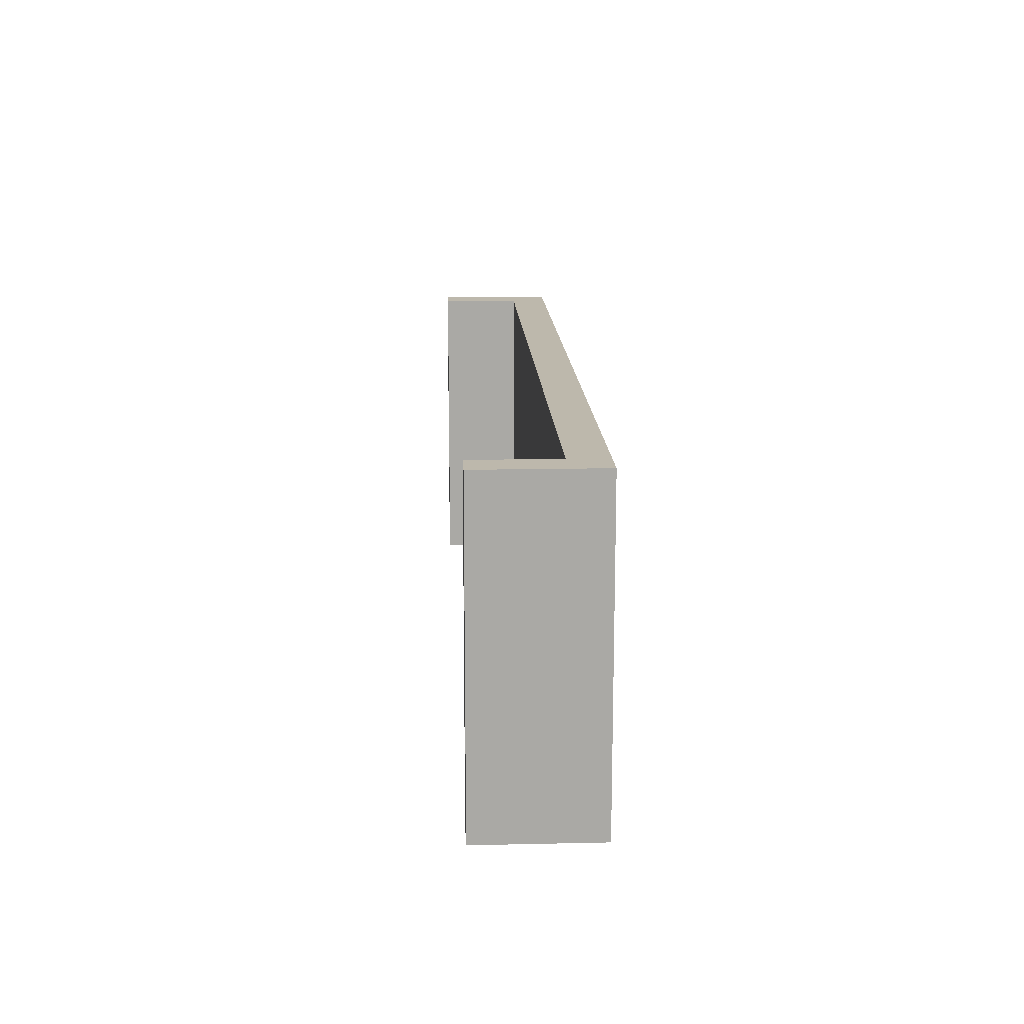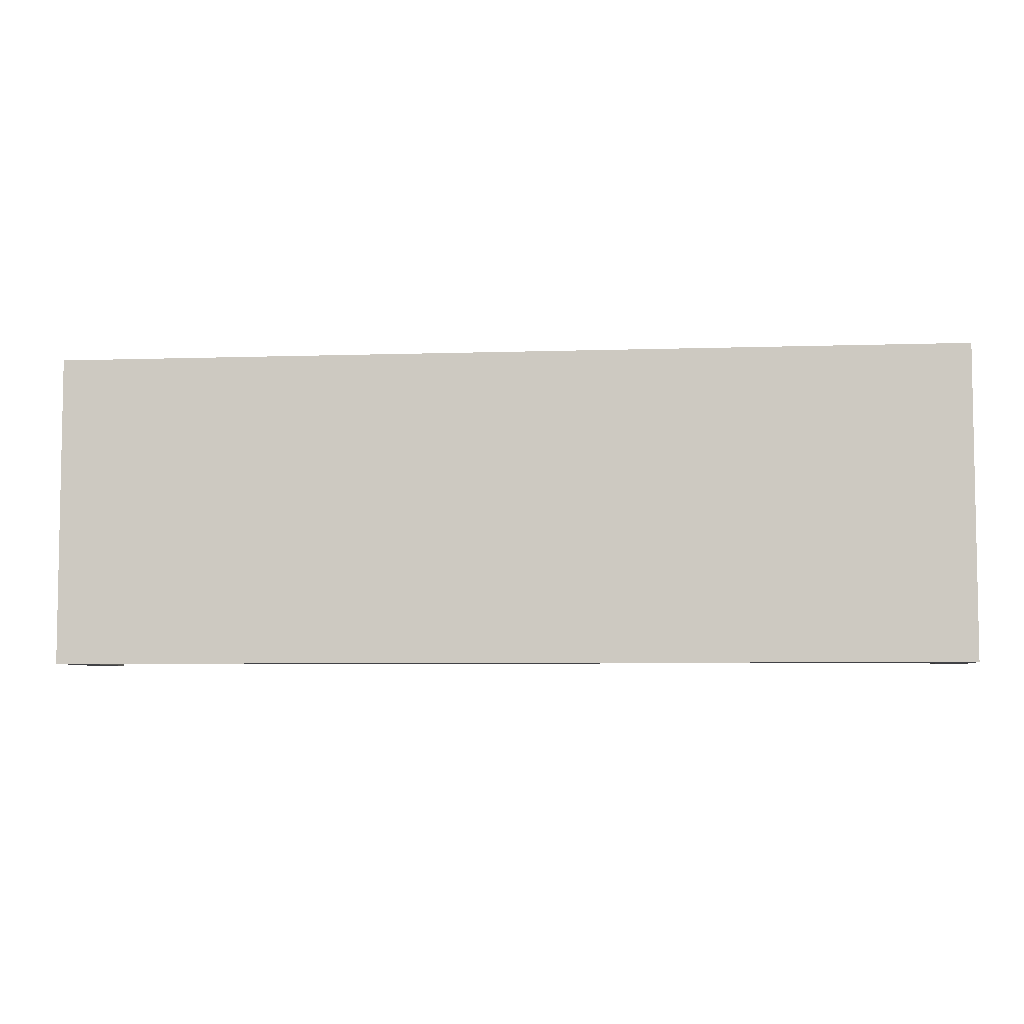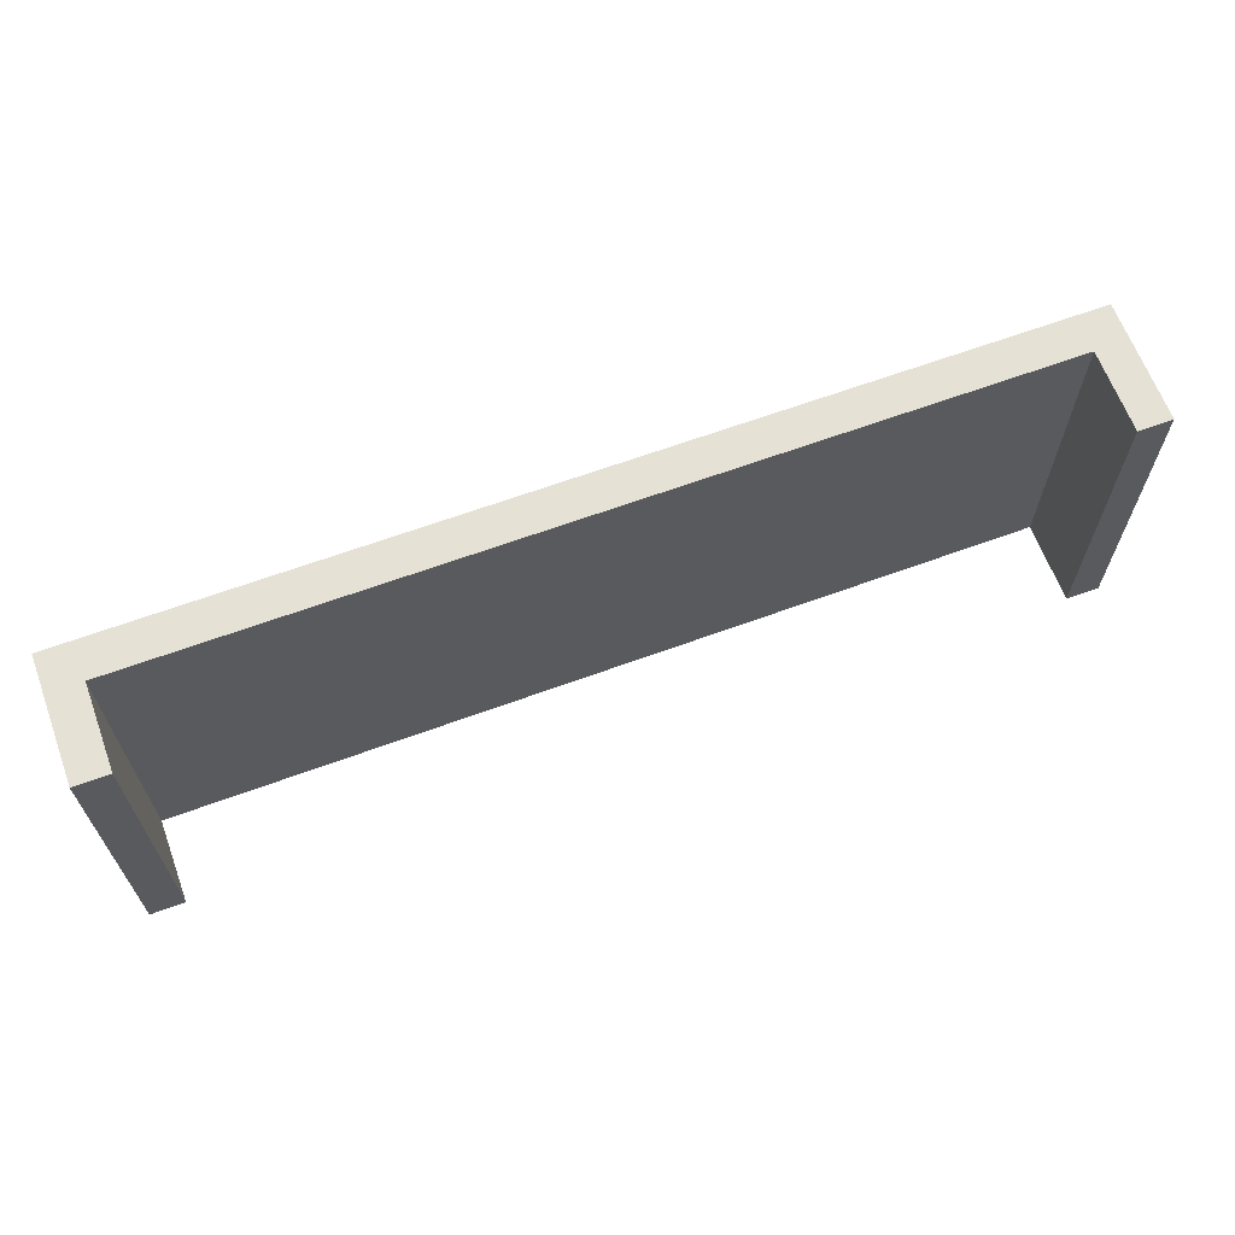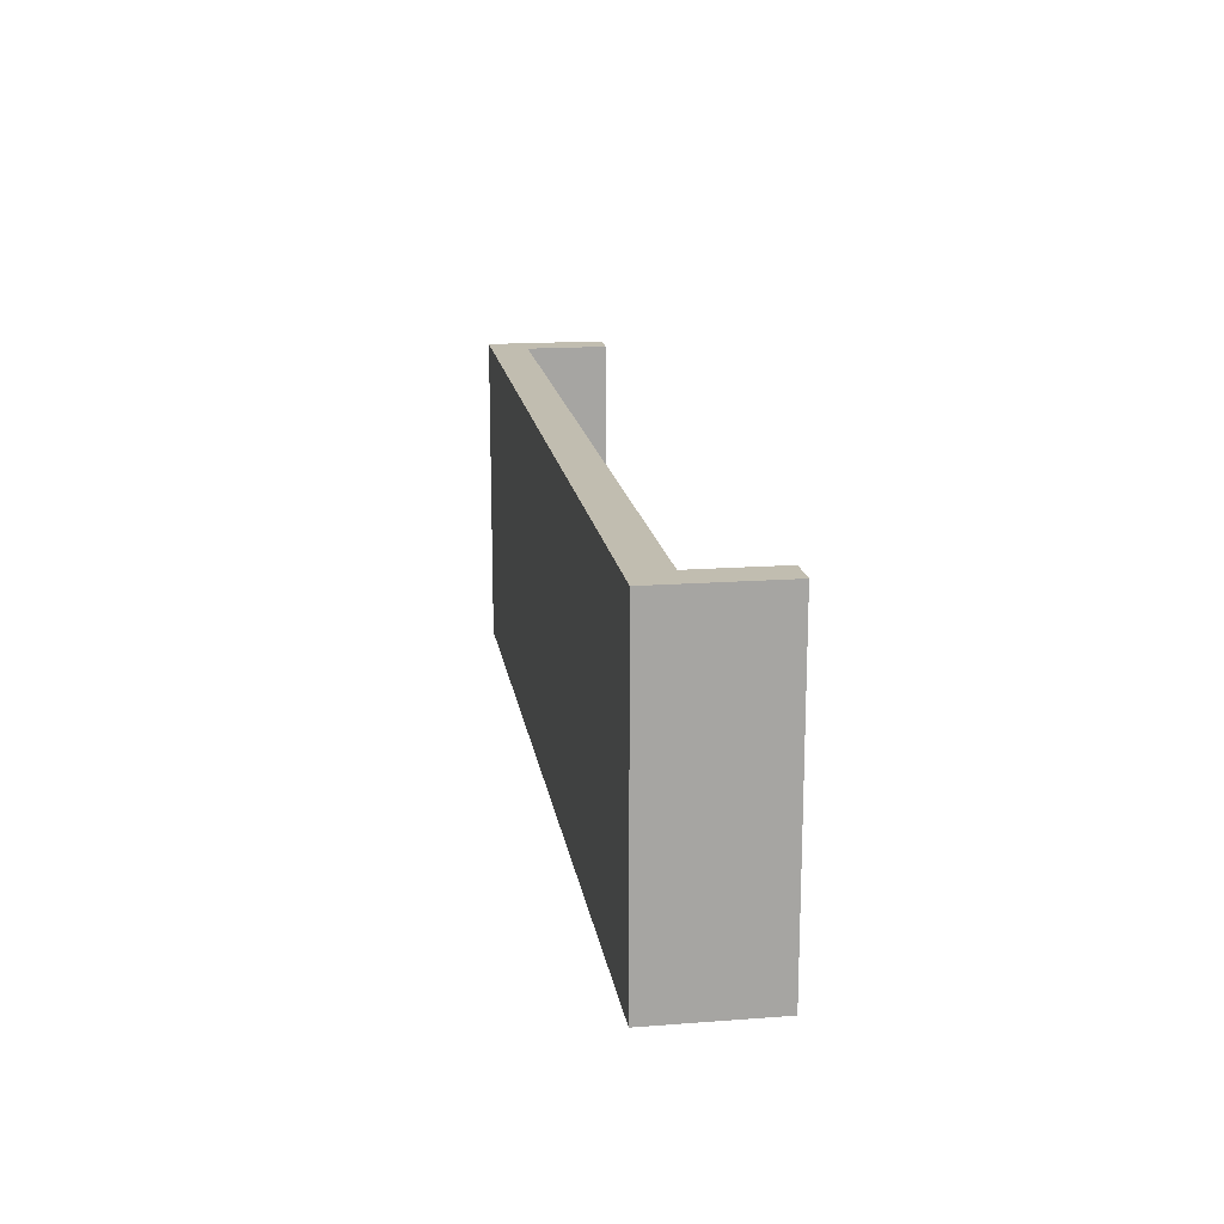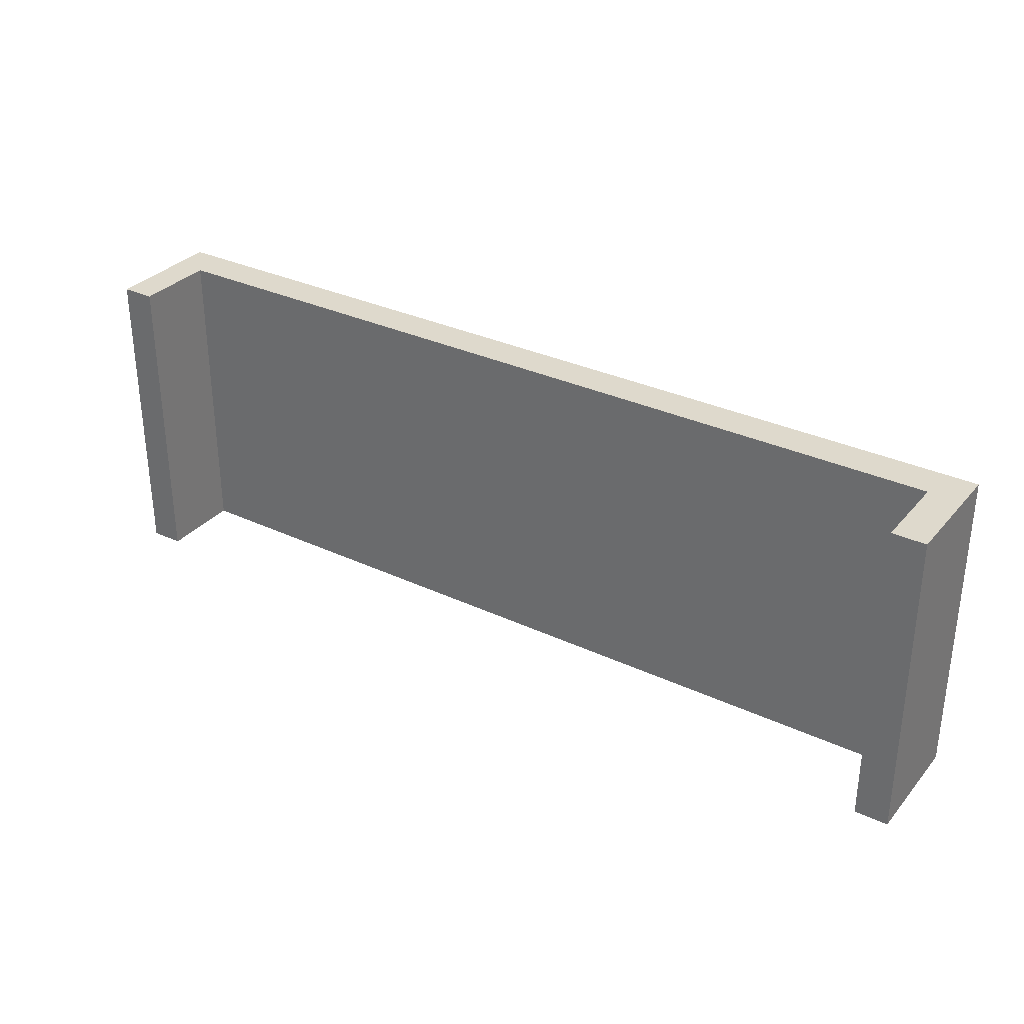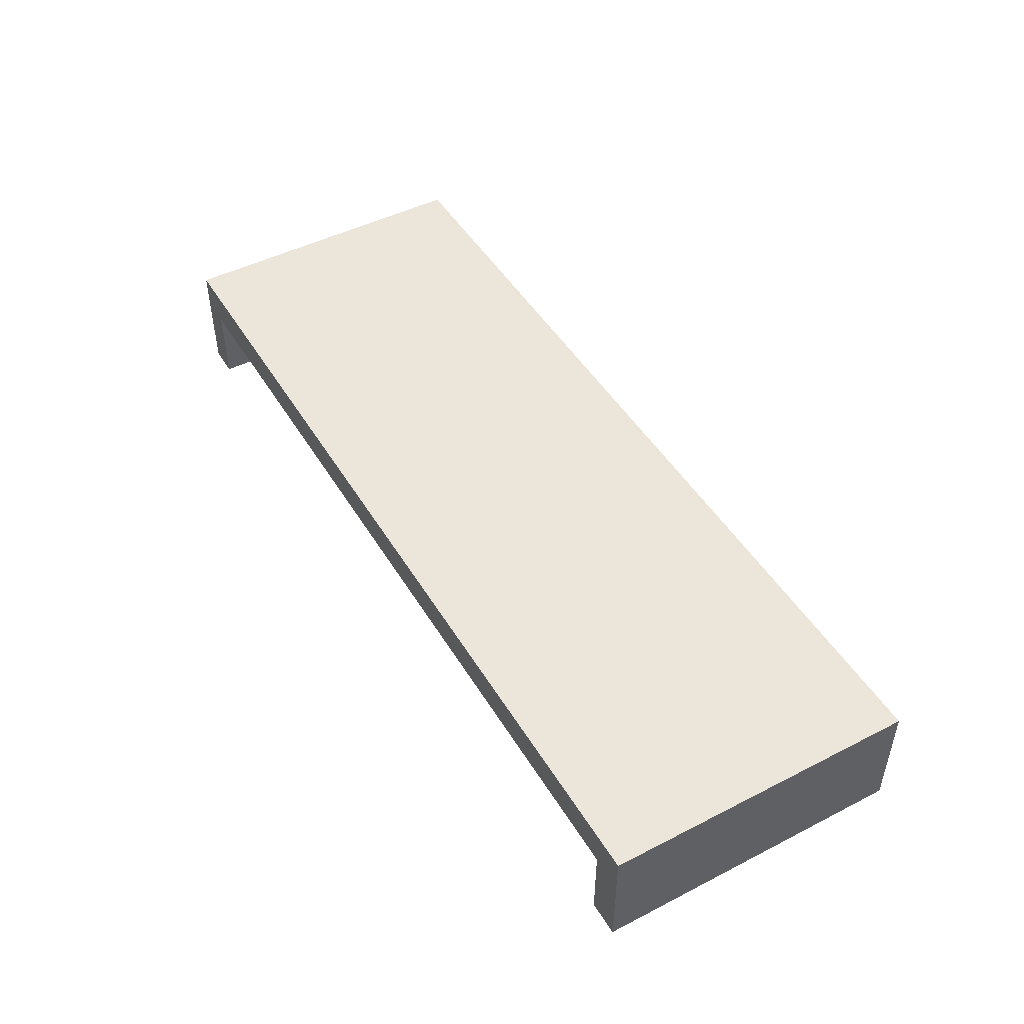
<metadata>
{"format":"obj","ext":"obj","renderer":"f3d","projection":"perspective","resolution":1024,"background":"white","views":[{"elev":14.9,"azim":87.3,"up":"+Z"},{"elev":-5.8,"azim":-174.1,"up":"+Z"},{"elev":64.8,"azim":-20.3,"up":"+Z"},{"elev":16.7,"azim":-98.7,"up":"+Z"},{"elev":32.0,"azim":33.4,"up":"+Z"},{"elev":47.6,"azim":-119.9,"up":"+Y"}]}
</metadata>
<code>
v -116 0 -42.5
v -116 22 -42.5
v -116 22 42.5
v -116 0 42.5
v 116 22 -42.5
v 116 0 -42.5
v 116 0 42.5
v 116 22 42.5
v -116 22 -42.5
v 116 22 -42.5
v 116 22 42.5
v -116 22 42.5
v 116 0 42.5
v 116 0 -42.5
v 125 0 -42.5
v 125 0 42.5
v -116 0 -42.5
v -116 0 42.5
v -125 0 42.5
v -125 0 -42.5
v -116 0 42.5
v -116 22 42.5
v 116 22 42.5
v 116 0 42.5
v 125 0 42.5
v 125 32 42.5
v -125 32 42.5
v -125 0 42.5
v -116 22 -42.5
v -116 0 -42.5
v -125 0 -42.5
v -125 32 -42.5
v 125 32 -42.5
v 125 0 -42.5
v 116 0 -42.5
v 116 22 -42.5
v -125 0 -42.5
v -125 0 42.5
v -125 32 42.5
v -125 32 -42.5
v 125 0 42.5
v 125 0 -42.5
v 125 32 -42.5
v 125 32 42.5
v -125 32 42.5
v 125 32 42.5
v 125 32 -42.5
v -125 32 -42.5
f 1 2 4
f 4 2 3
f 5 6 8
f 8 6 7
f 9 10 12
f 12 10 11
f 14 15 13
f 13 15 16
f 18 19 17
f 17 19 20
f 21 22 28
f 28 22 27
f 27 22 23
f 27 23 26
f 26 23 25
f 25 23 24
f 30 31 29
f 29 31 32
f 29 32 33
f 29 33 36
f 36 33 34
f 36 34 35
f 37 38 40
f 40 38 39
f 41 42 44
f 44 42 43
f 46 47 45
f 45 47 48

</code>
